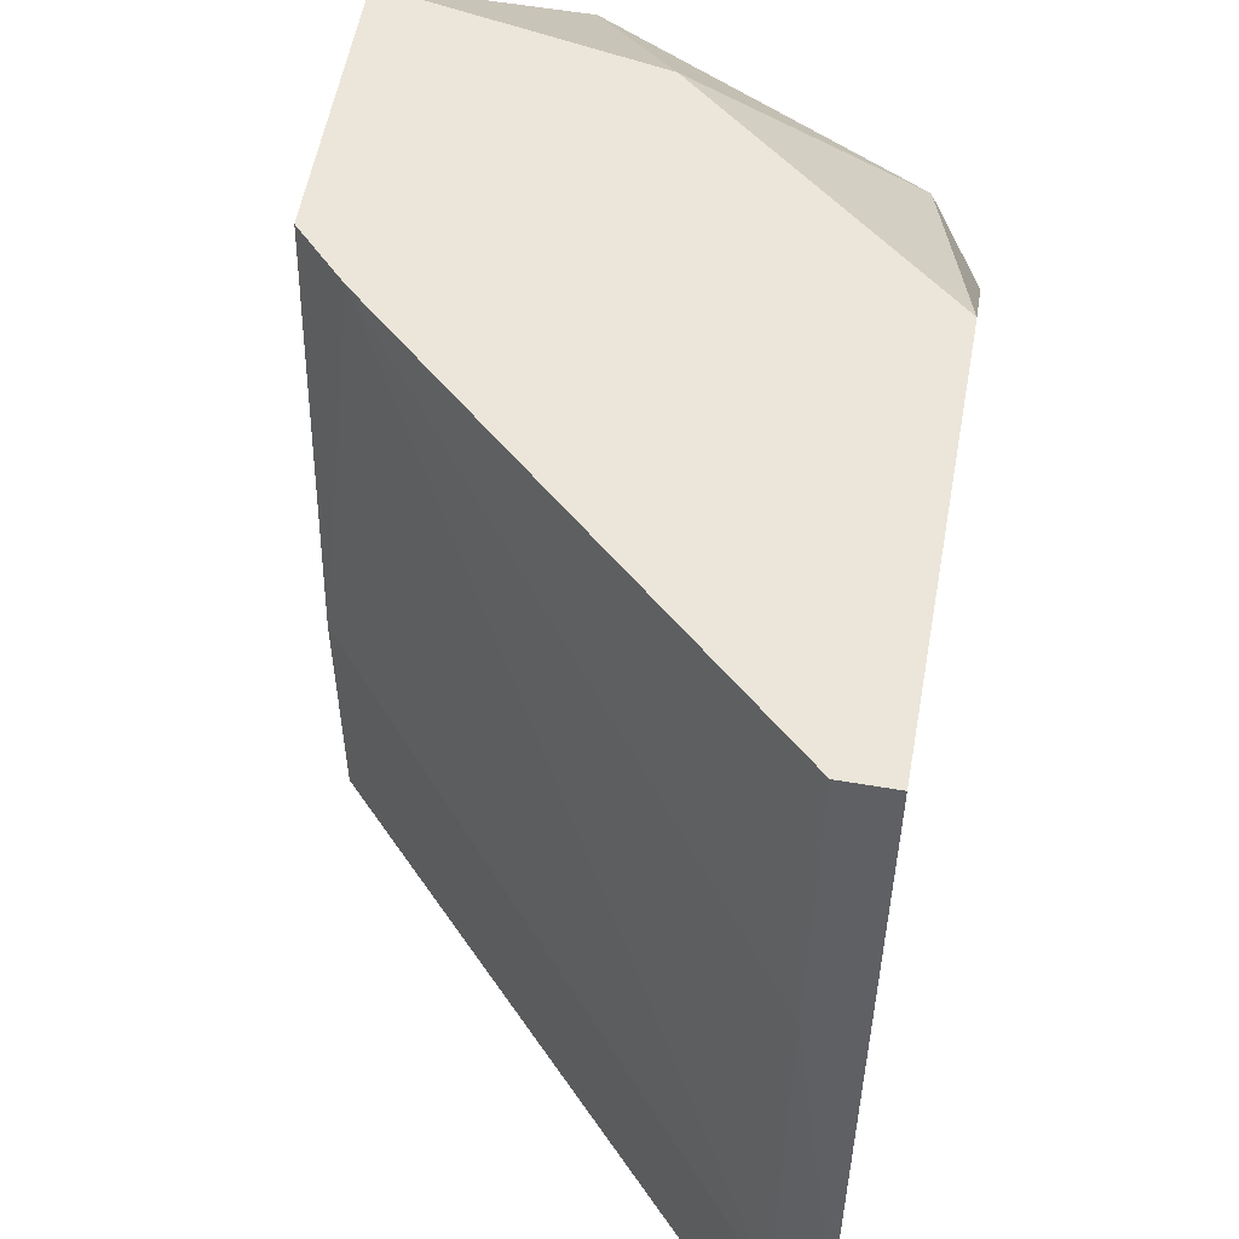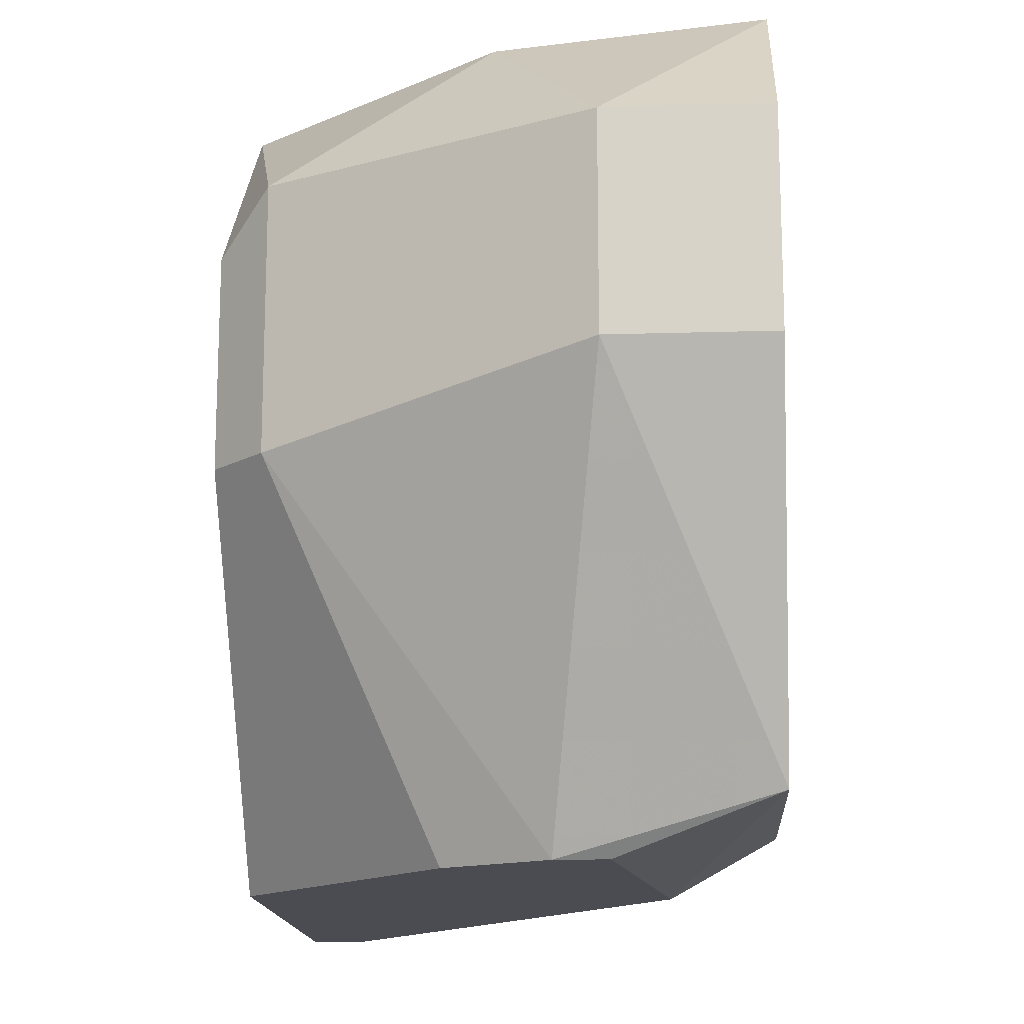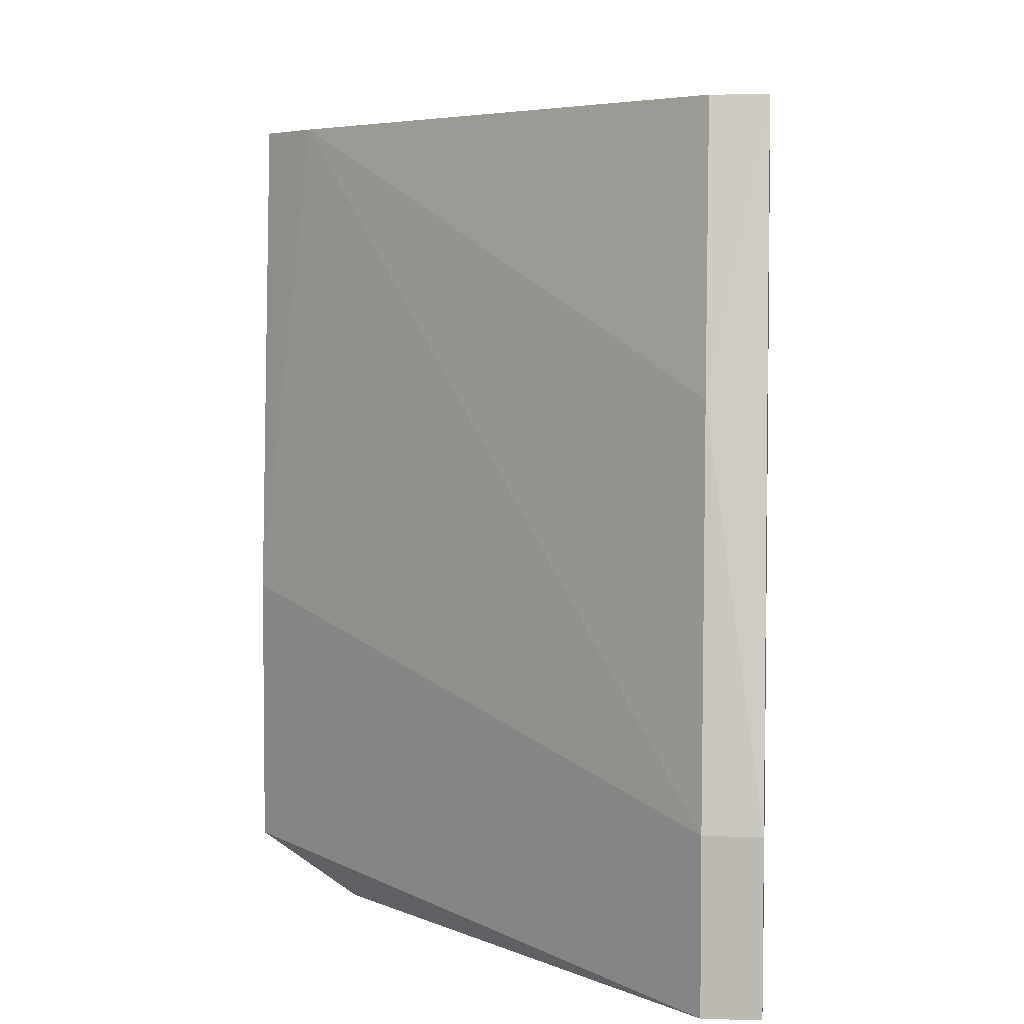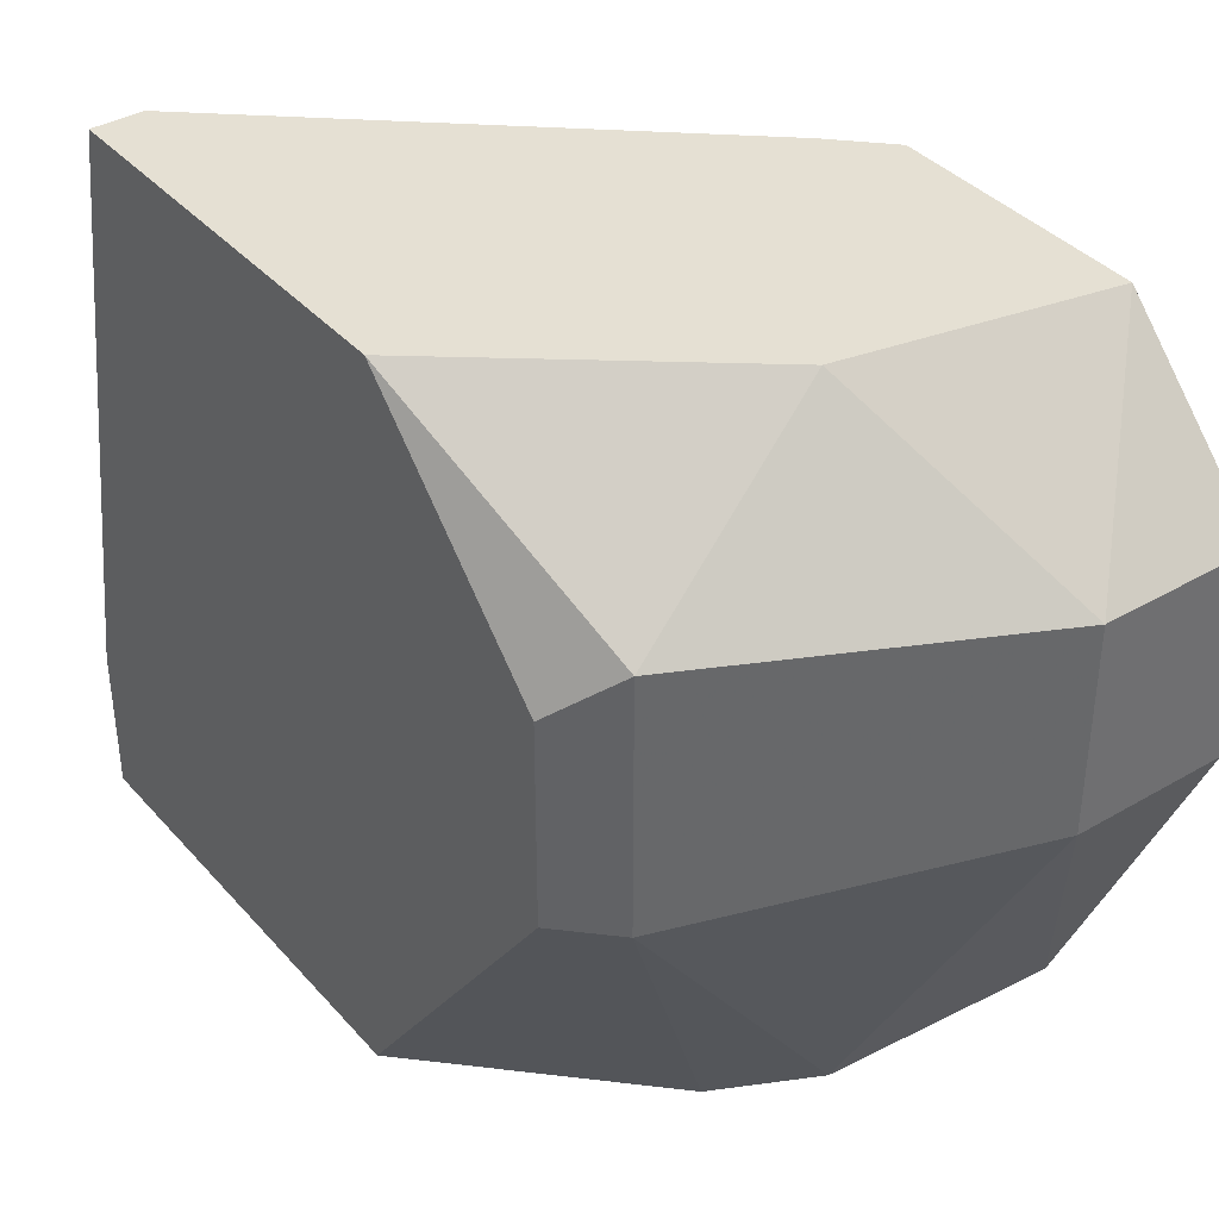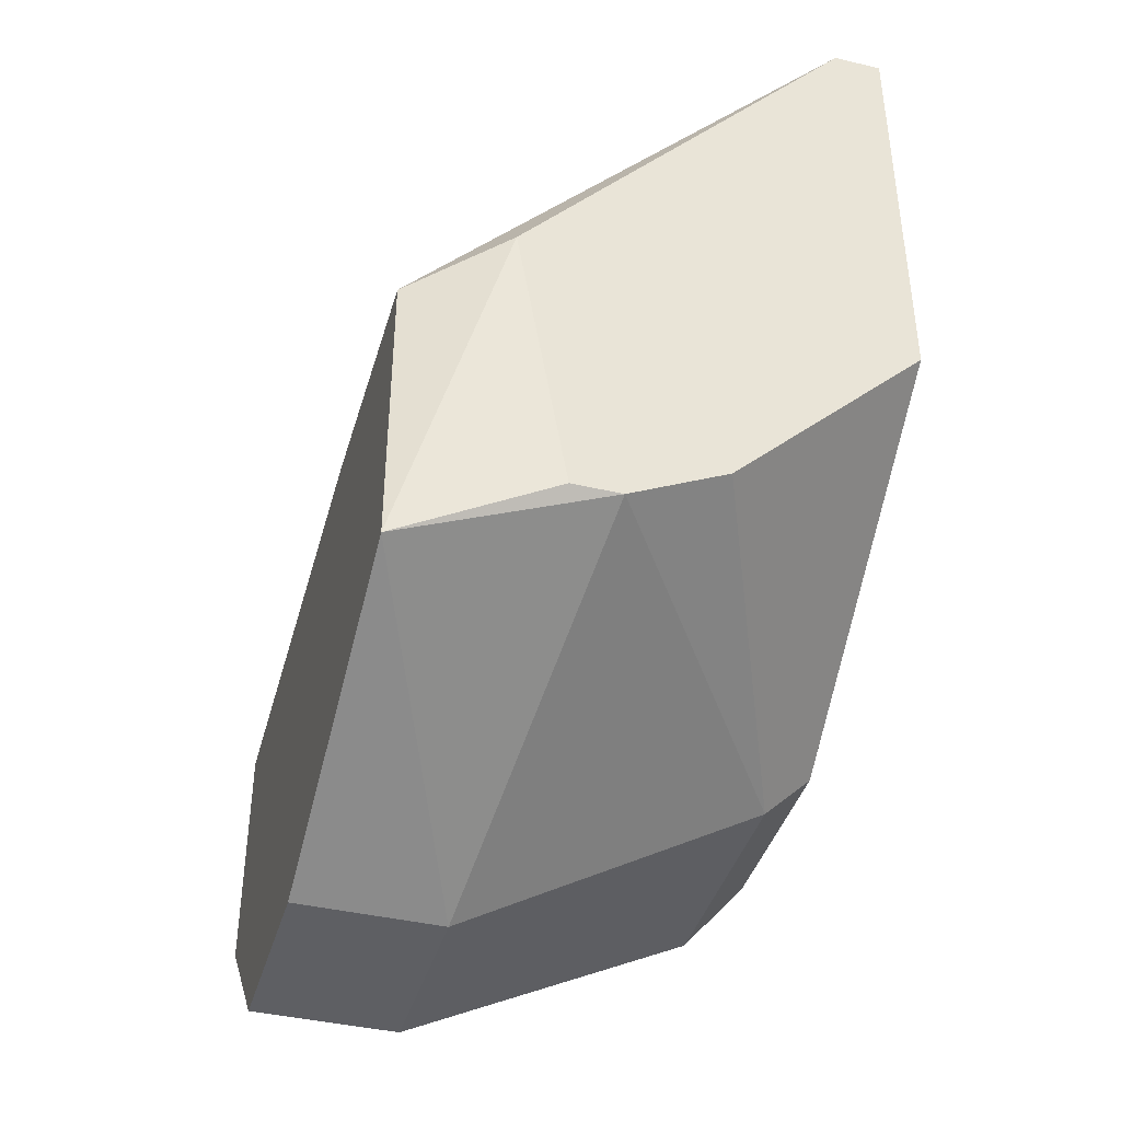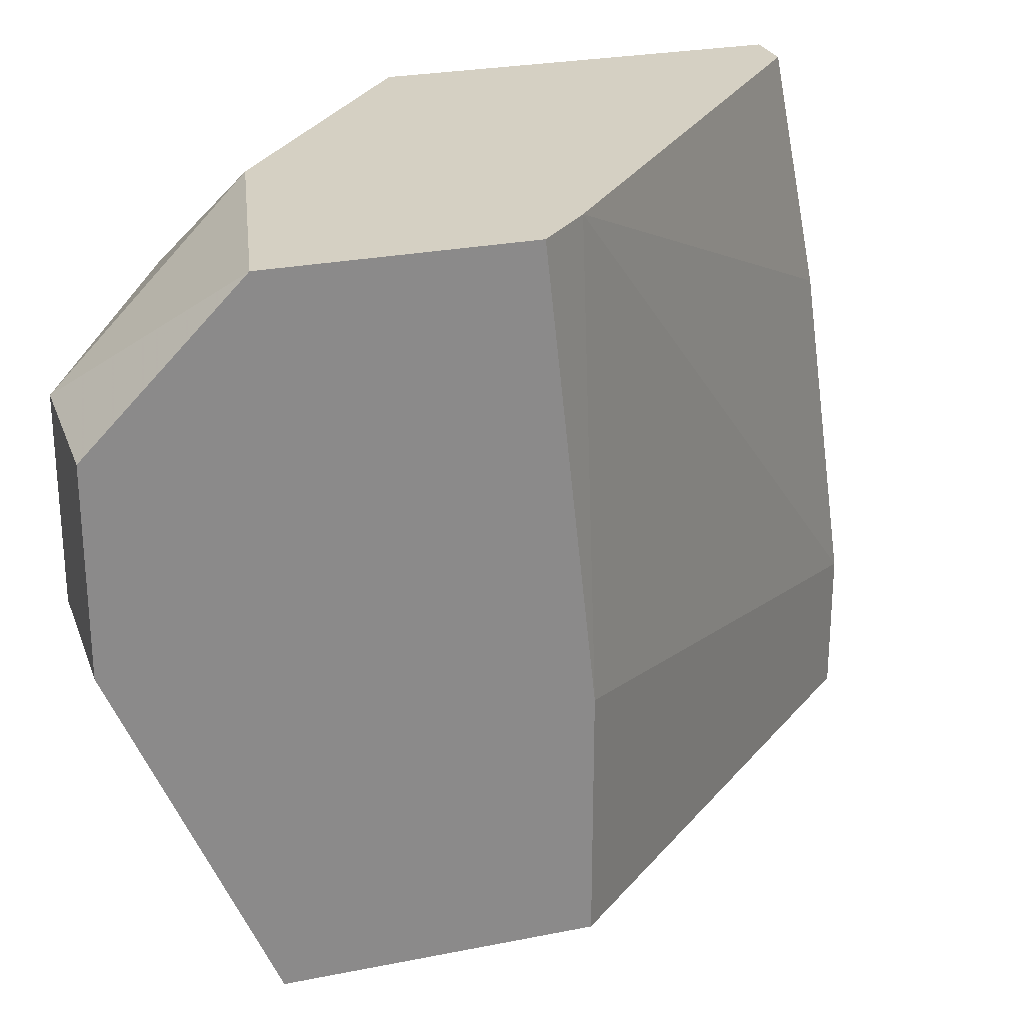
<metadata>
{"format":"obj","ext":"obj","renderer":"f3d","projection":"perspective","resolution":1024,"background":"white","views":[{"elev":55.7,"azim":-169.8,"up":"+Z"},{"elev":-15.3,"azim":3.7,"up":"+Z"},{"elev":4.5,"azim":-174.1,"up":"+Z"},{"elev":38.2,"azim":-36.4,"up":"+Z"},{"elev":-41.0,"azim":164.0,"up":"+Y"},{"elev":26.0,"azim":72.4,"up":"+Z"}]}
</metadata>
<code>
v -0.006592 -0.01513 -0.0285
v -0.004623 -0.01612 -0.02751
v -0.004623 -0.01612 -0.02259
v -0.004623 -0.02202 -0.01373
v -0.004623 -0.02202 -0.02751
v -0.004623 -0.0171 -0.01373
v -0.004623 -0.02498 -0.02062
v -0.004623 -0.02498 -0.01668
v -0.01447 -0.01612 -0.0285
v -0.01447 -0.009226 -0.01373
v -0.01447 -0.02104 -0.01767
v -0.01447 -0.02104 -0.0216
v -0.01447 -0.007256 -0.0285
v -0.01447 -0.007256 -0.02554
v -0.01447 -0.0171 -0.01373
v -0.009545 -0.02104 -0.01373
v -0.01053 -0.02005 -0.0285
v -0.01348 -0.009226 -0.01373
v -0.01348 -0.007256 -0.0285
v -0.01348 -0.007256 -0.02554
v -0.01348 -0.02202 -0.01668
v -0.01348 -0.02202 -0.0216
v -0.01348 -0.008241 -0.01865
v -0.007576 -0.02104 -0.0285
v -0.007576 -0.02498 -0.02062
v -0.007576 -0.02498 -0.01668
v -0.005607 -0.01612 -0.01373
v -0.008561 -0.02104 -0.0285
f 3 20 27
f 4 18 15
f 18 4 6
f 4 2 6
f 2 4 8
f 19 24 9
f 12 15 9
f 8 4 26
f 9 15 14
f 2 8 5
f 8 26 25
f 25 26 21
f 18 23 10
f 15 18 10
f 23 14 10
f 14 15 10
f 9 24 17
f 12 9 17
f 4 15 16
f 26 4 16
f 15 21 16
f 21 26 16
f 2 19 20
f 14 23 20
f 19 14 20
f 24 19 1
f 19 2 1
f 5 24 1
f 2 5 1
f 6 2 3
f 2 20 3
f 21 12 22
f 25 21 22
f 12 17 22
f 5 8 7
f 8 25 7
f 25 5 7
f 19 9 13
f 14 19 13
f 9 14 13
f 24 5 28
f 5 25 28
f 17 24 28
f 25 22 28
f 22 17 28
f 15 12 11
f 12 21 11
f 21 15 11
f 23 18 27
f 18 6 27
f 20 23 27
f 6 3 27

</code>
